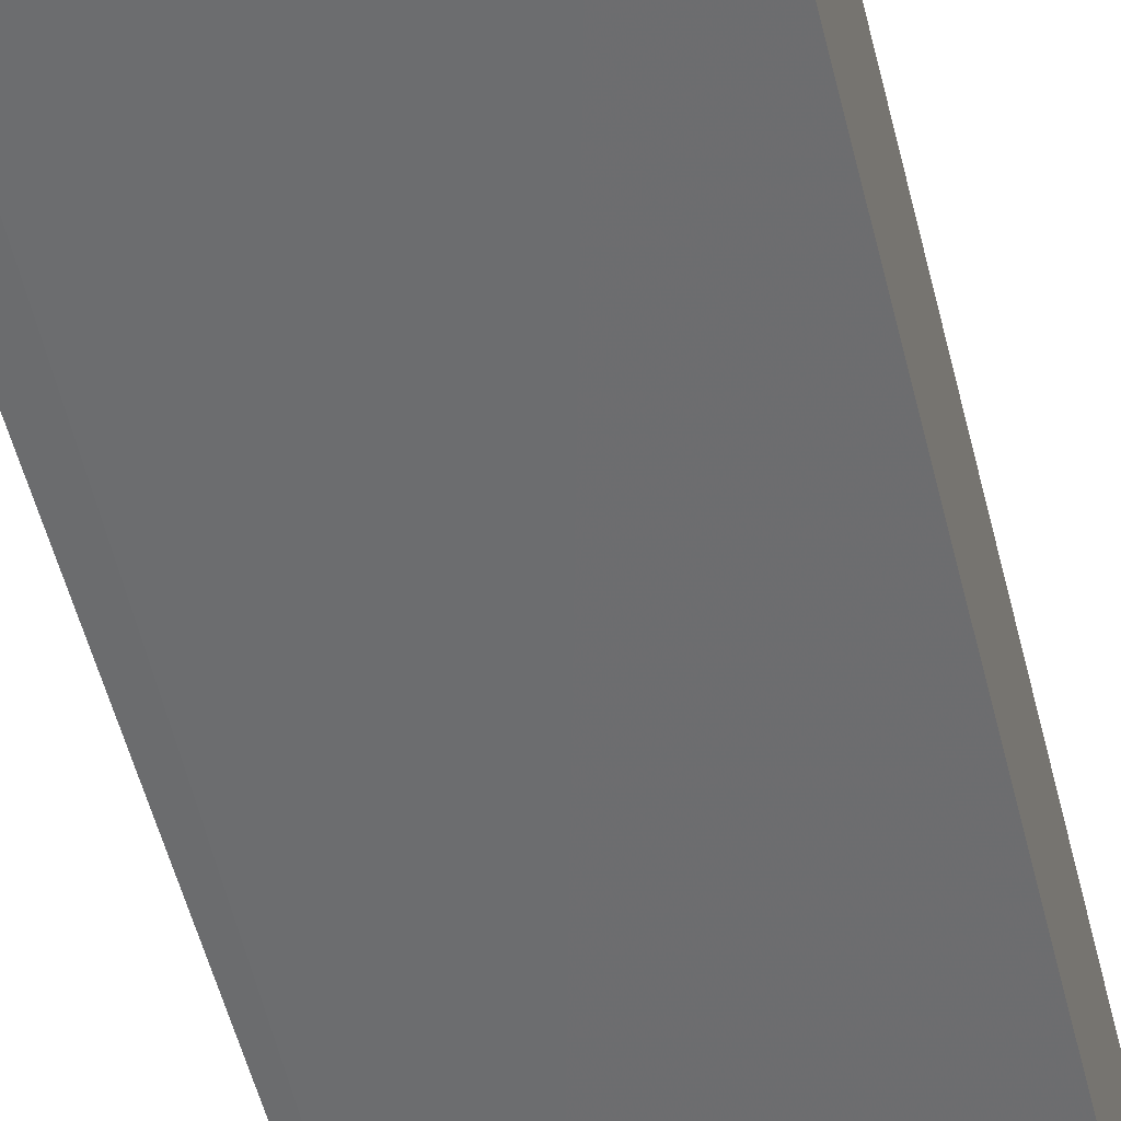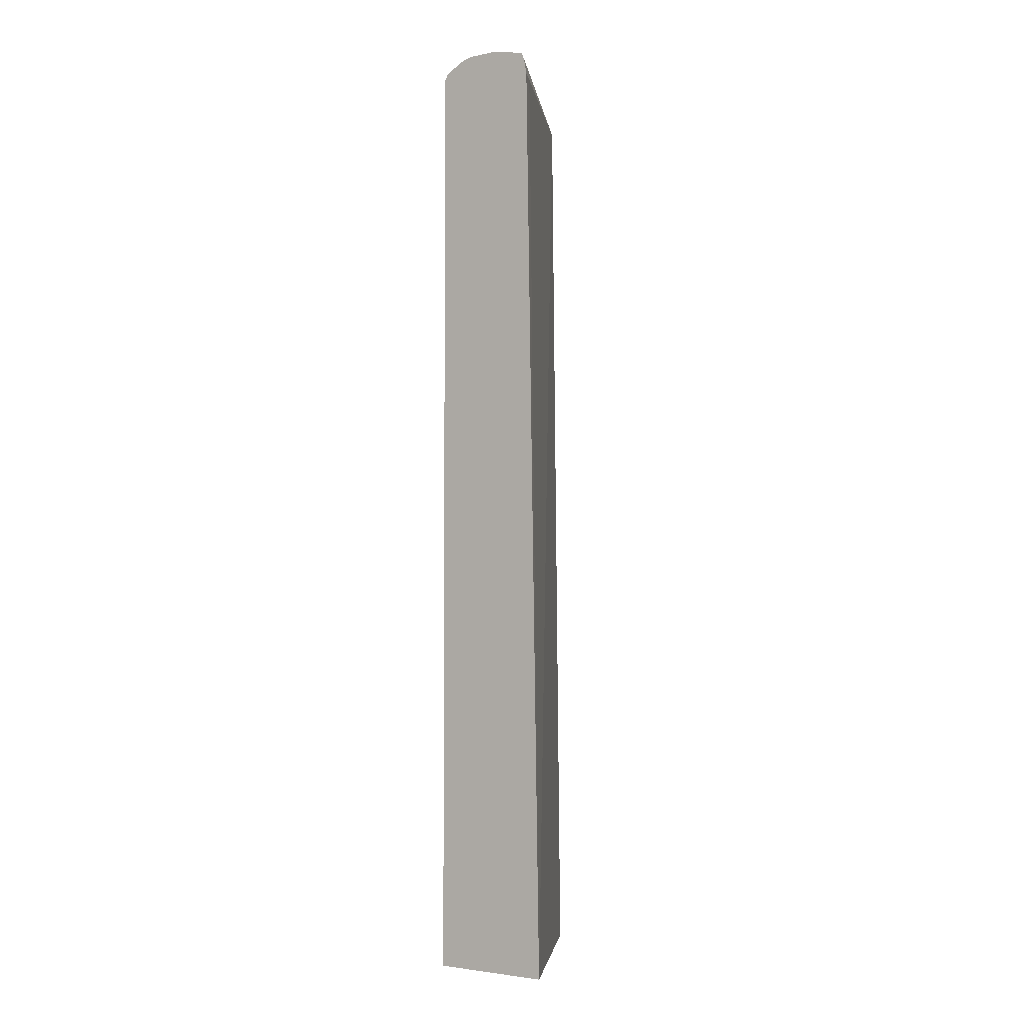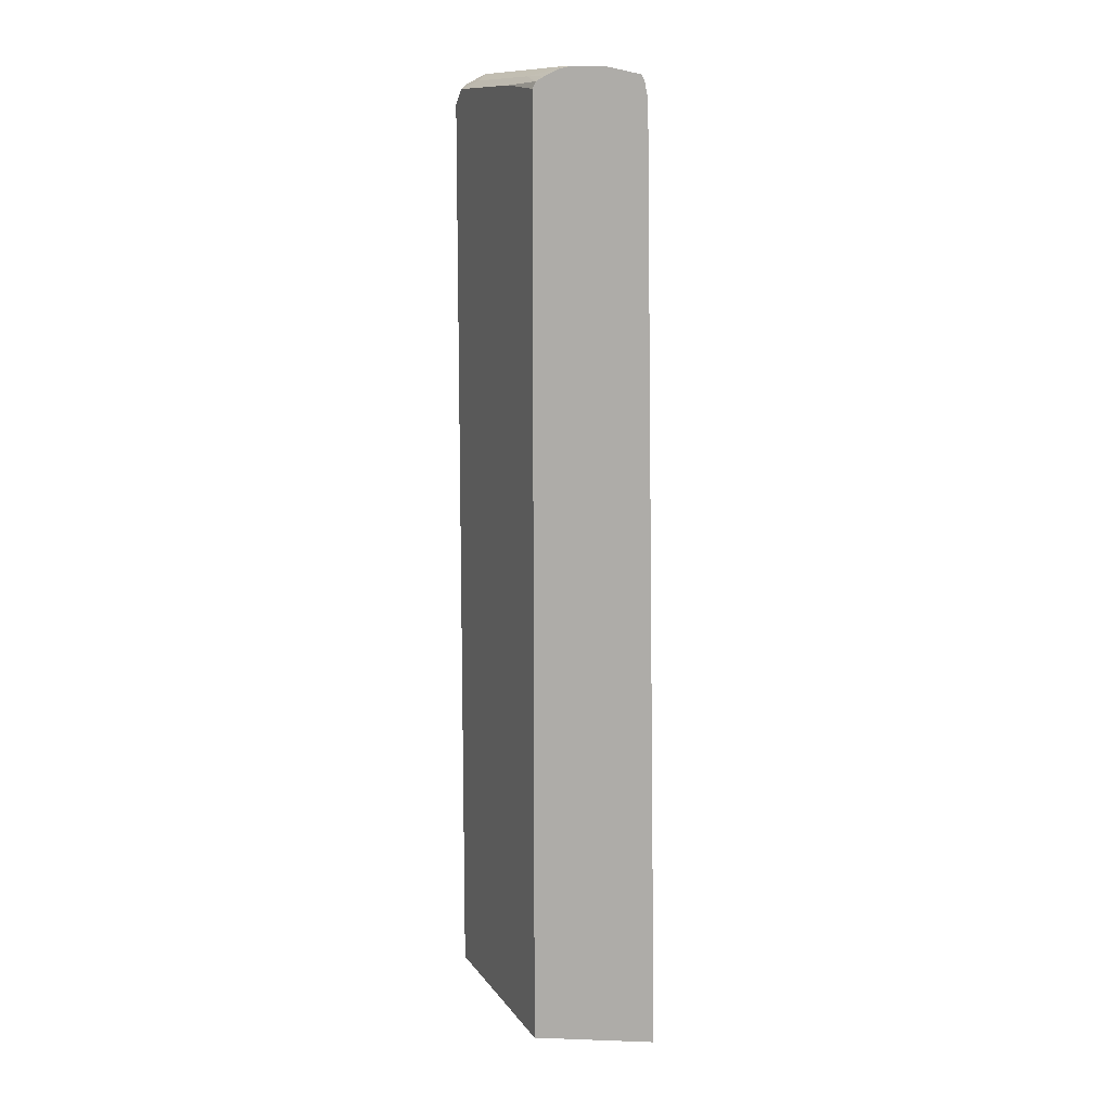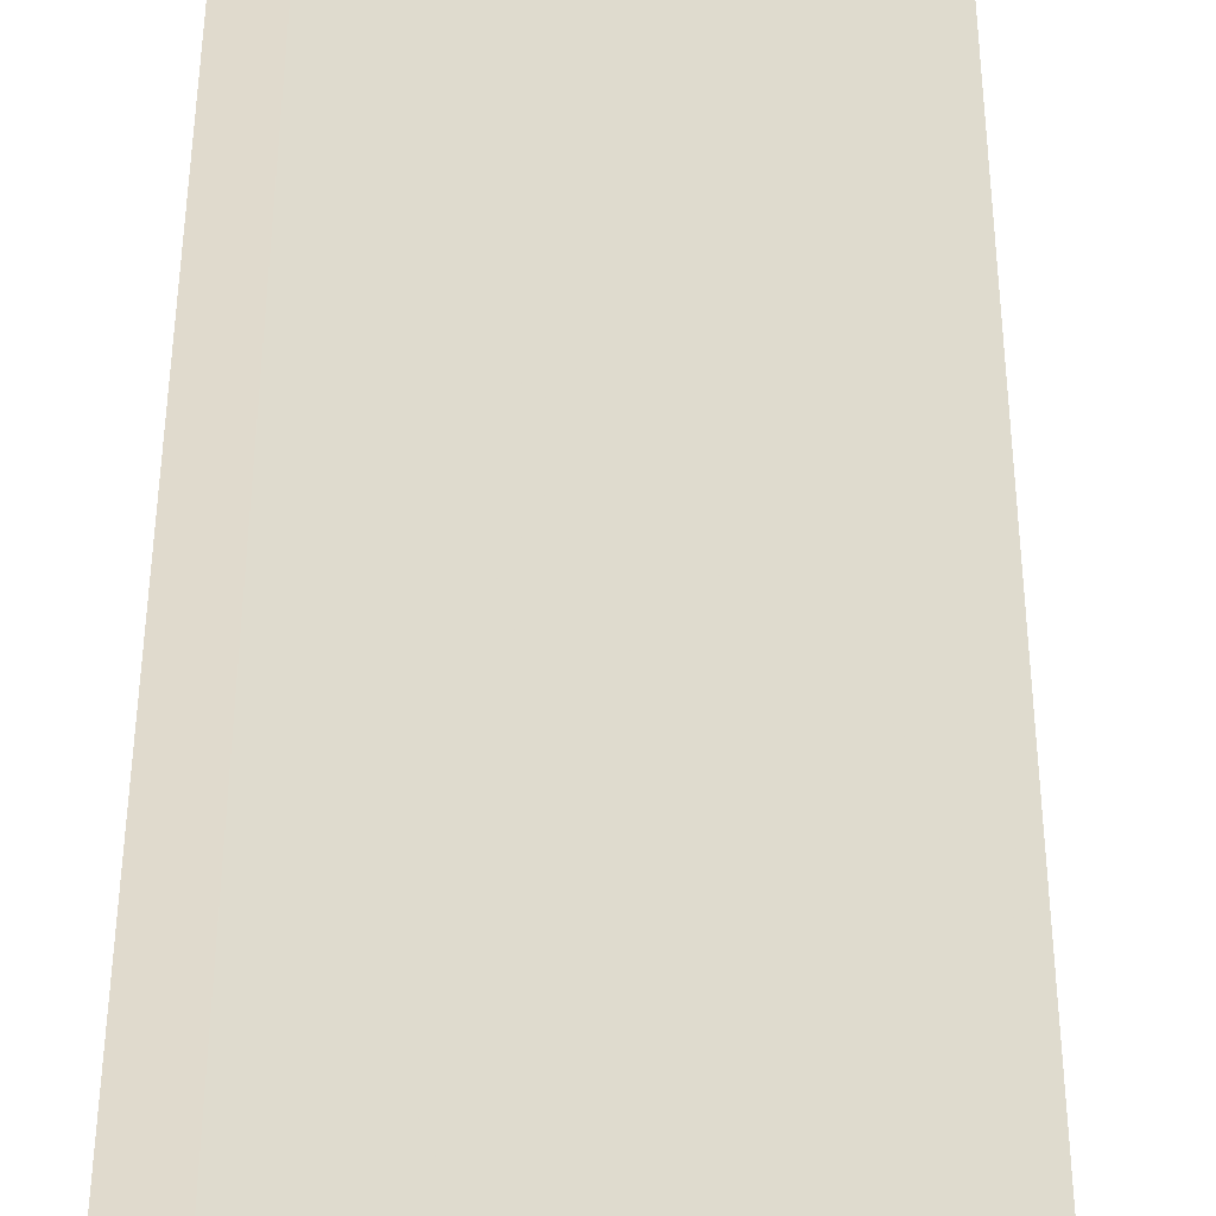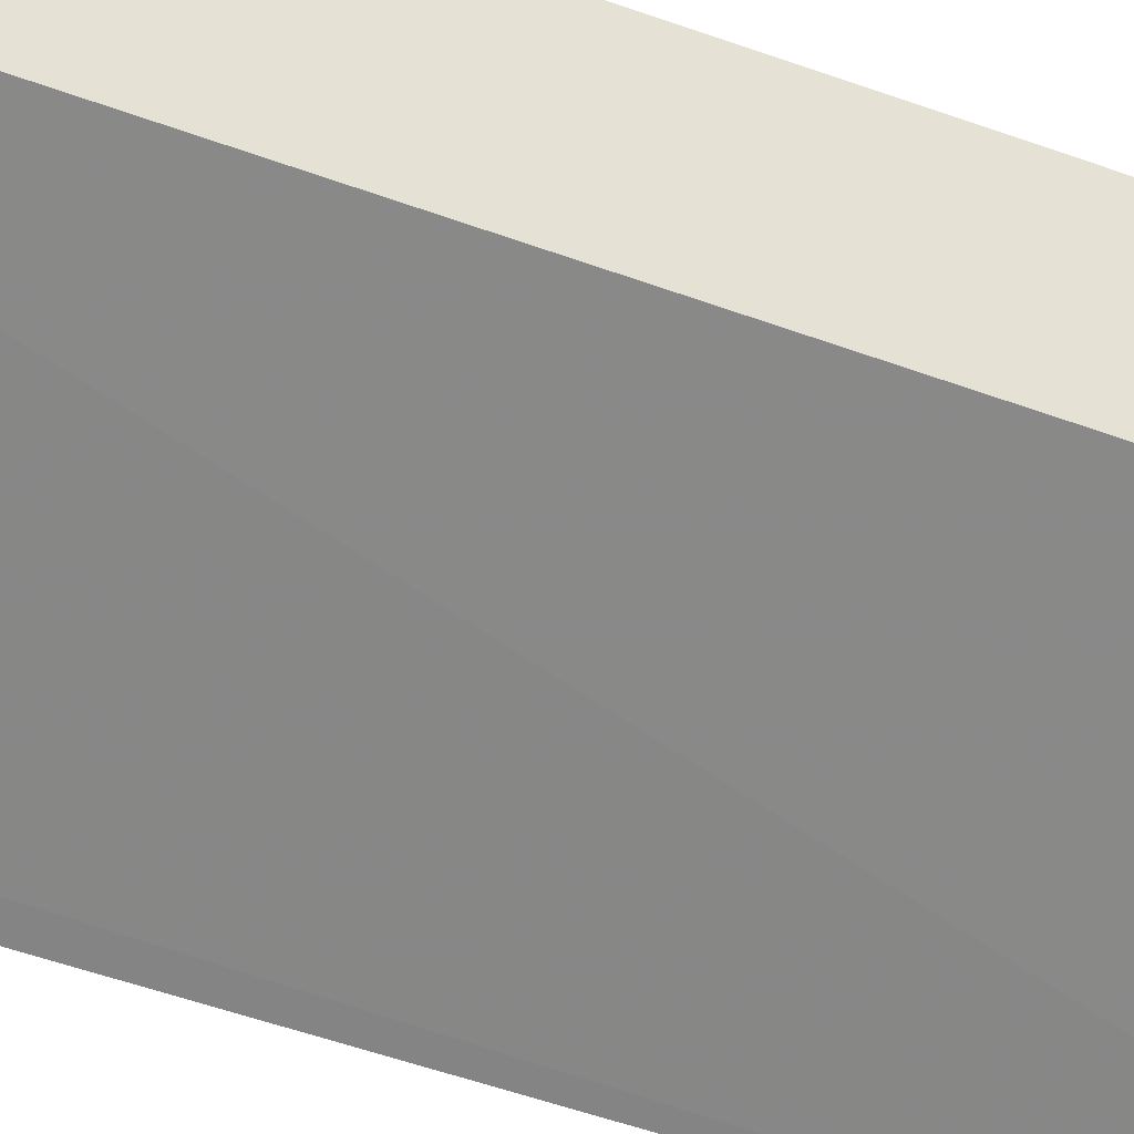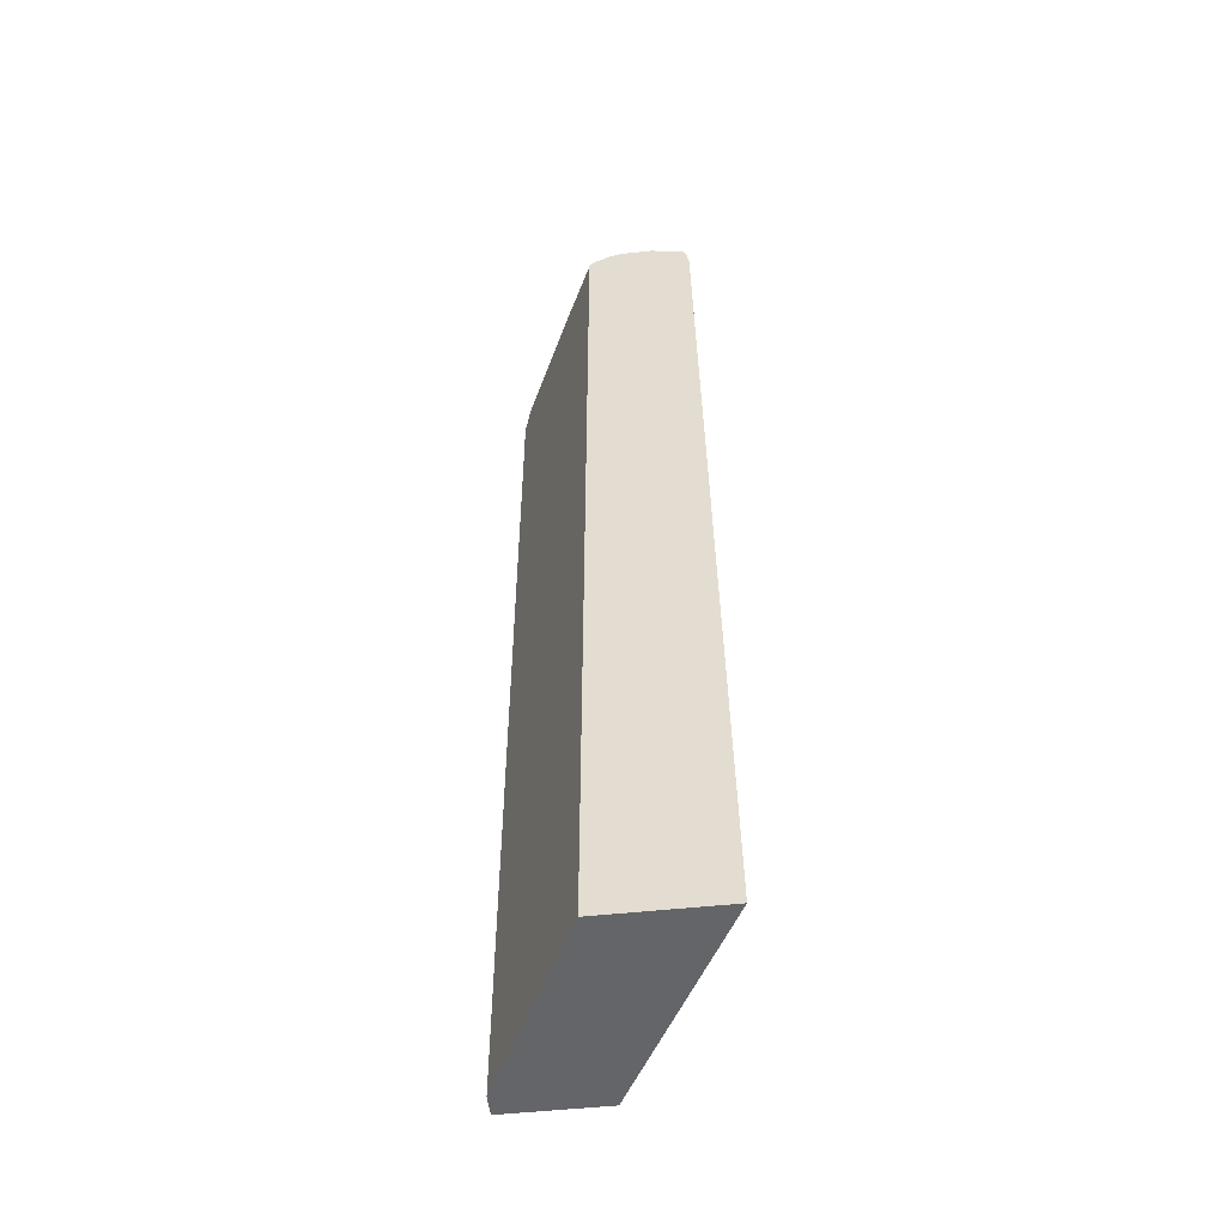
<metadata>
{"format":"obj","ext":"obj","renderer":"f3d","projection":"perspective","resolution":1024,"background":"white","views":[{"elev":-44.5,"azim":-167.7,"up":"+Z"},{"elev":-3.2,"azim":125.1,"up":"+Y"},{"elev":12.1,"azim":94.7,"up":"+Y"},{"elev":33.1,"azim":0.1,"up":"+Z"},{"elev":-36.7,"azim":-116.7,"up":"+Z"},{"elev":-51.4,"azim":96.7,"up":"+Y"}]}
</metadata>
<code>
v -0.1603 -0.4623 0.5419
v -0.1603 -0.4623 0.4293
v -0.1355 -0.4623 0.5419
v -0.1603 0.5757 0.5419
v 0.07905 -0.4623 0.2993
v -0.1603 0.5757 0.4403
v -0.105 -0.4623 0.5267
v -0.1355 0.5757 0.5419
v -0.1603 0.5983 0.5306
v 0.07905 -0.4623 0.4346
v 0.05644 0.5757 0.3274
v 0.07905 0.5757 0.3161
v -0.1603 0.5983 0.4516
v 0.07905 0.6011 0.3232
v 0.07905 0.5938 0.3195
v 0.03049 -0.4623 0.4589
v -0.05078 0.5926 0.4996
v -0.1185 0.5926 0.5334
v -0.1355 0.5983 0.5306
v -0.1603 0.6014 0.5246
v 0.07905 0.5871 0.4346
v -0.1603 0.6096 0.4741
v 0.07905 0.6096 0.3613
v 0.04515 0.5757 0.4516
v 0.01692 0.5926 0.4657
v 0.03386 0.6011 0.4445
v -0.1016 0.6011 0.5123
v -0.1355 0.6096 0.508
v -0.1603 0.6096 0.508
v 0.07905 0.5945 0.4309
v 0.07905 0.6096 0.3951
v 0.07905 0.5993 0.4229
v 0.07905 0.6068 0.4079
v 0.06773 0.6096 0.4064
f 17 25 26
f 17 21 25
f 17 24 21
f 16 24 17
f 16 21 24
f 14 22 23
f 9 19 20
f 11 15 12
f 10 21 16
f 8 18 19
f 17 26 27
f 8 17 18
f 13 22 14
f 17 27 18
f 25 30 26
f 19 27 28
f 31 34 33
f 7 17 8
f 28 33 34
f 27 33 28
f 26 33 27
f 26 32 33
f 18 27 19
f 26 30 32
f 22 34 31
f 22 28 34
f 22 29 28
f 21 30 25
f 20 28 29
f 19 28 20
f 22 31 23
f 7 16 17
f 6 13 14
f 6 14 15
f 6 15 11
f 1 2 5
f 1 5 10
f 1 10 16
f 1 16 7
f 1 7 3
f 1 8 4
f 1 4 9
f 1 9 20
f 1 20 29
f 1 29 22
f 1 22 13
f 1 13 6
f 1 6 2
f 1 3 8
f 3 7 8
f 5 21 10
f 2 6 5
f 5 30 21
f 5 32 30
f 5 31 33
f 5 23 31
f 5 33 32
f 5 15 14
f 5 12 15
f 5 11 12
f 5 6 11
f 4 19 9
f 4 8 19
f 5 14 23

</code>
